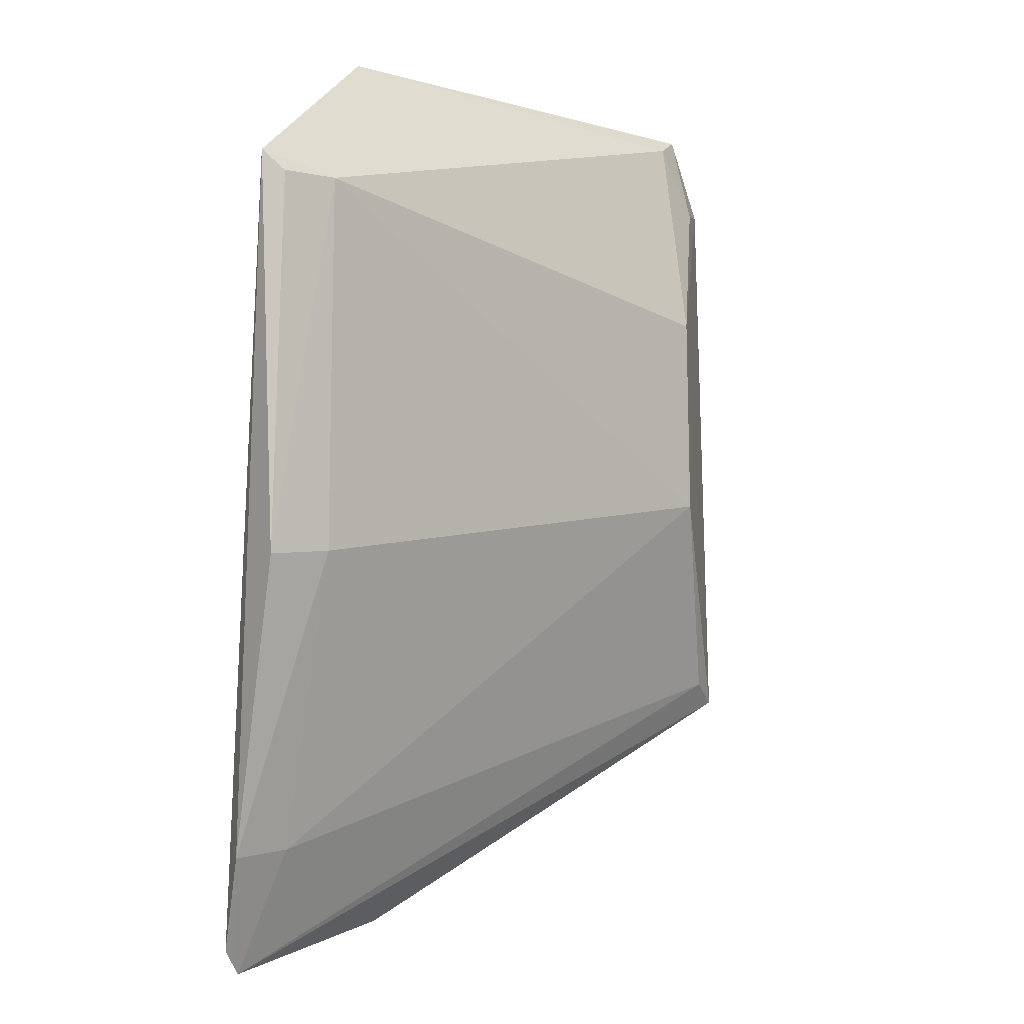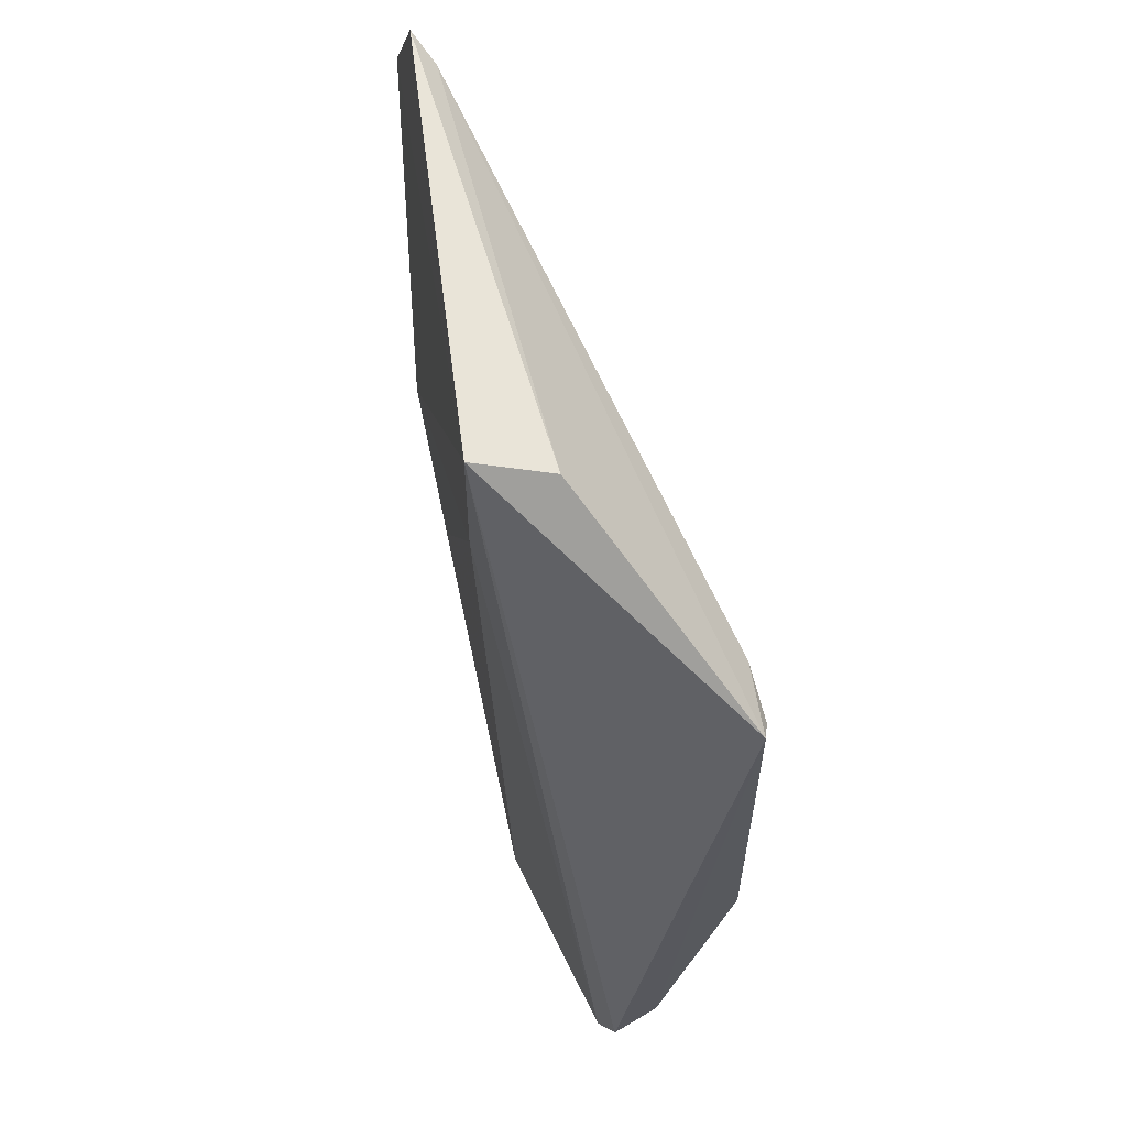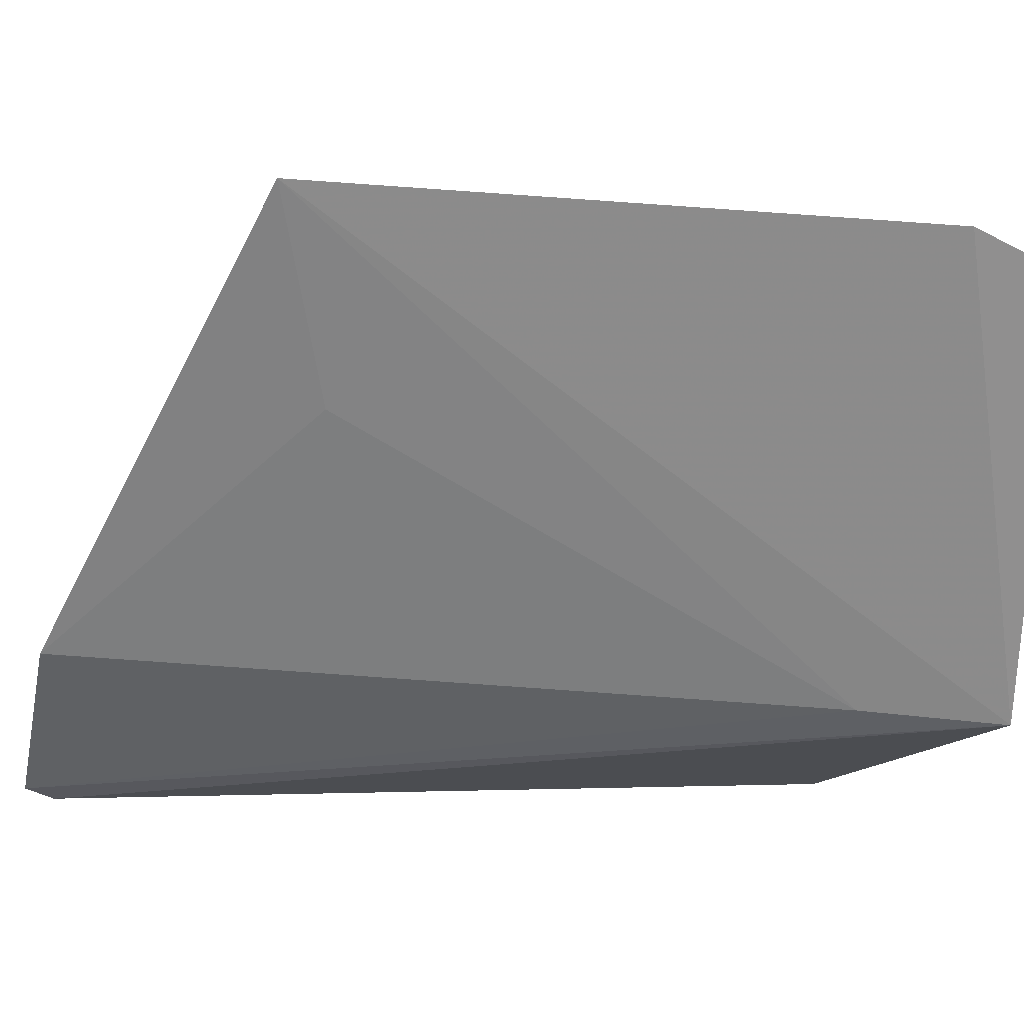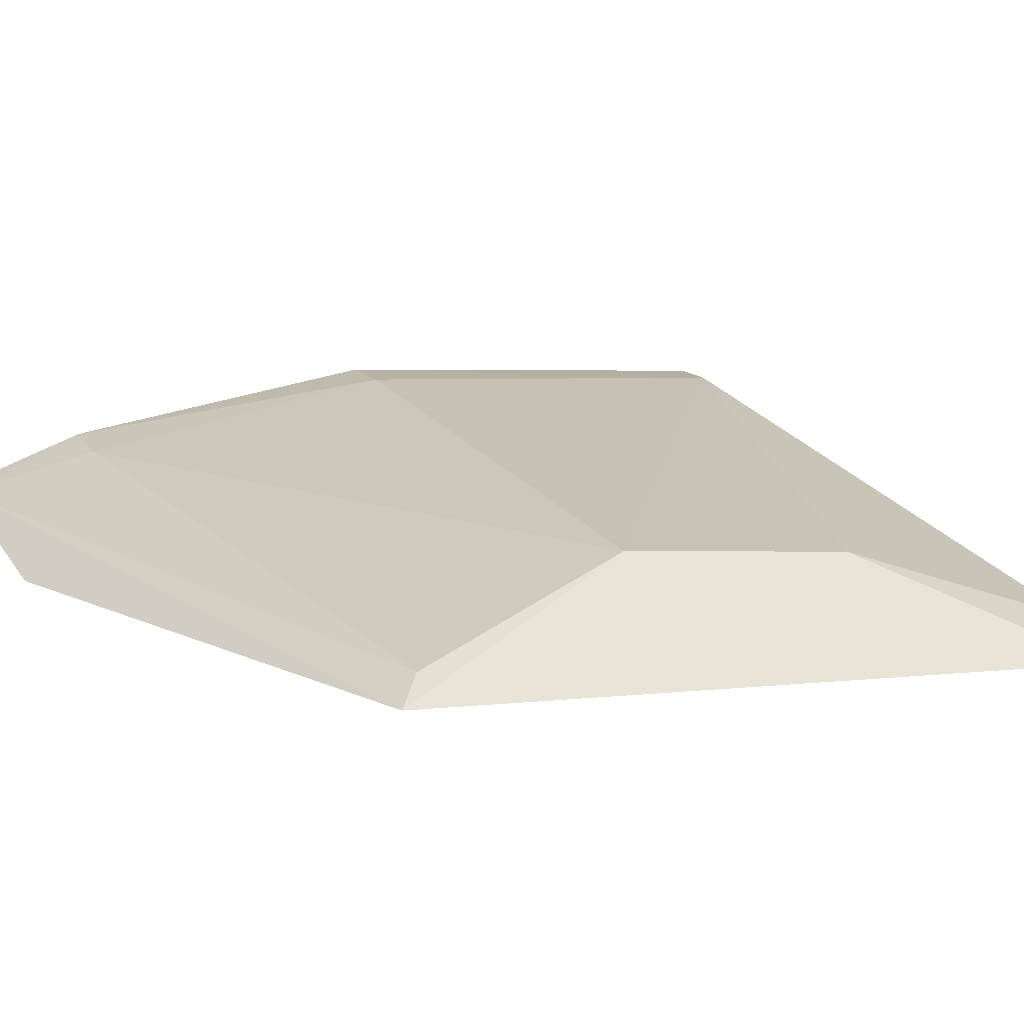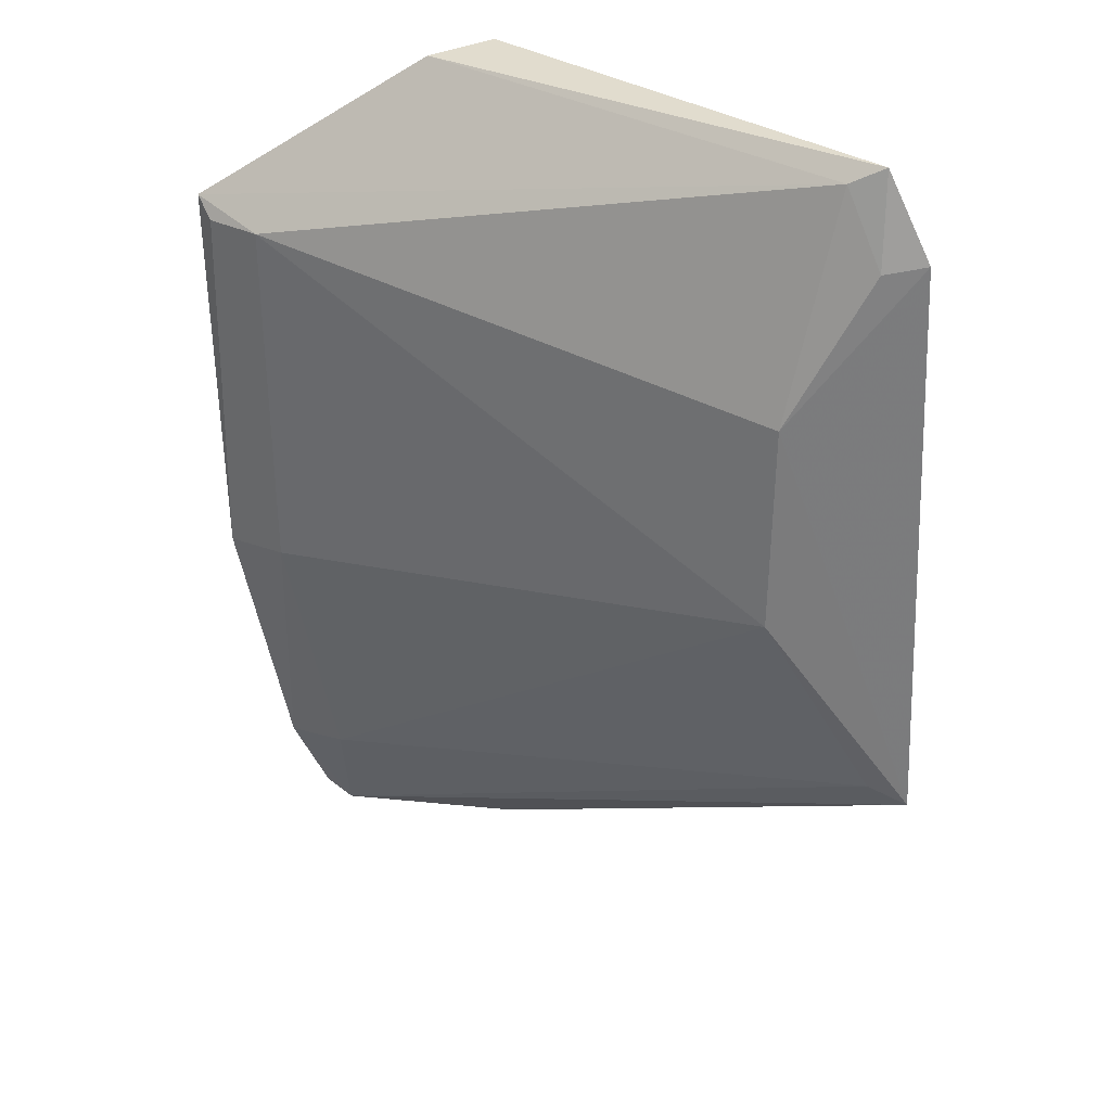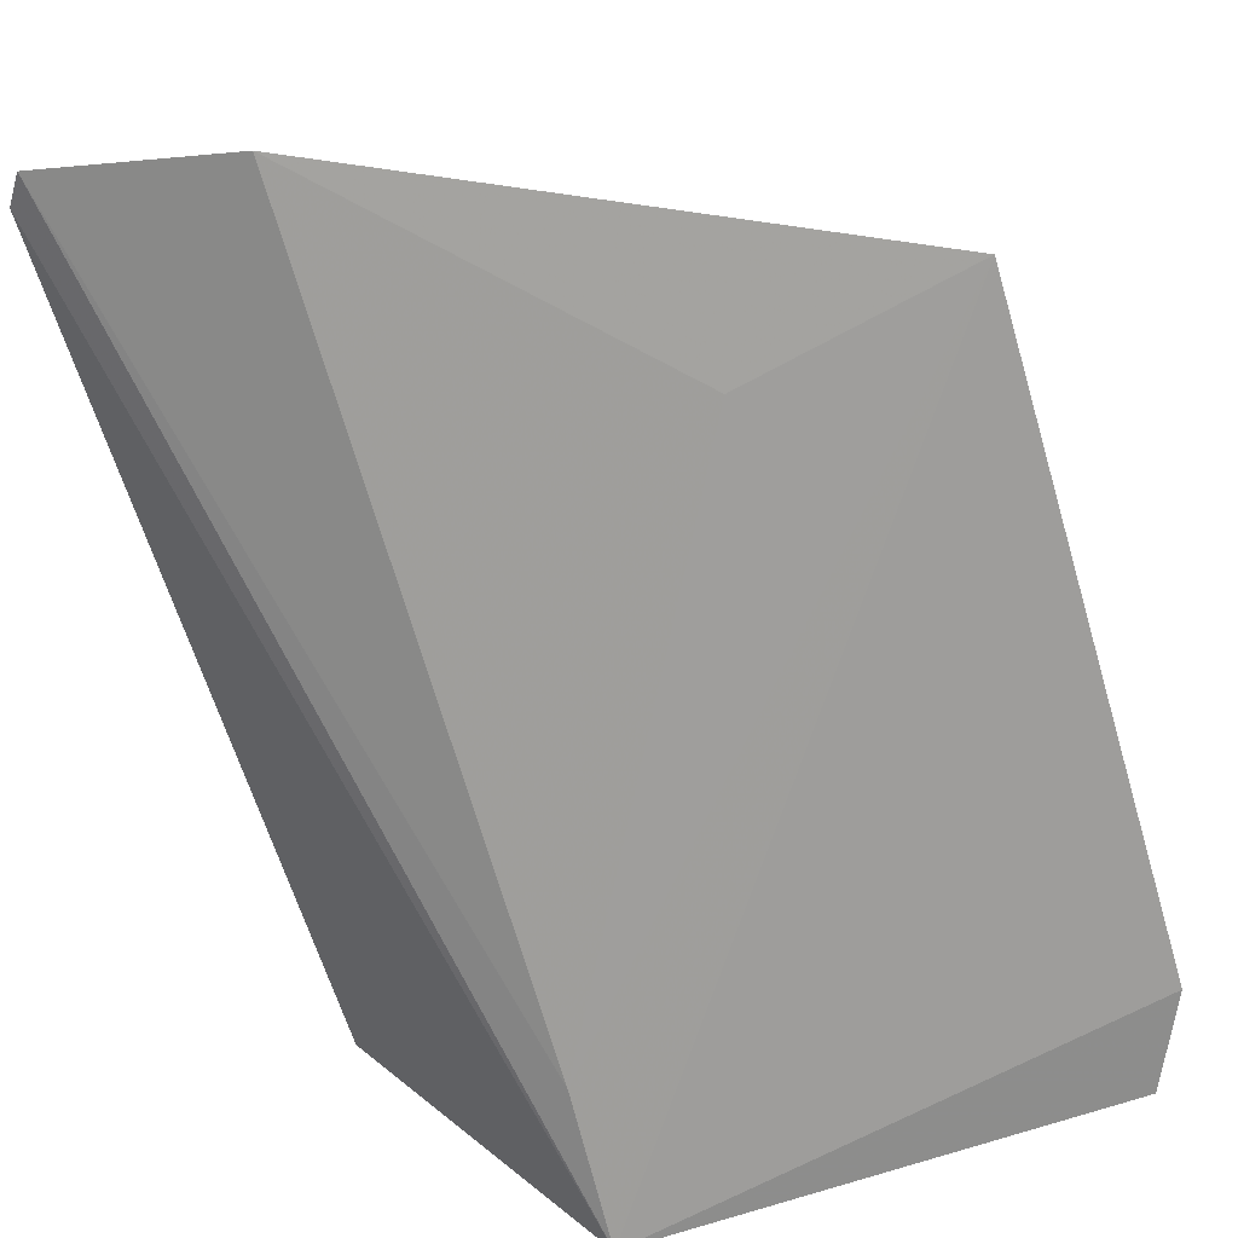
<metadata>
{"format":"obj","ext":"obj","renderer":"f3d","projection":"perspective","resolution":1024,"background":"white","views":[{"elev":-4.5,"azim":151.2,"up":"+Z"},{"elev":61.3,"azim":85.8,"up":"+Z"},{"elev":-68.2,"azim":-92.0,"up":"+Y"},{"elev":2.2,"azim":-108.6,"up":"+Y"},{"elev":32.9,"azim":-136.9,"up":"+Z"},{"elev":-73.6,"azim":-161.4,"up":"+Y"}]}
</metadata>
<code>
v -0.01586 0.00999 0.05568
v -0.01269 0.0128 0.05301
v -0.02569 0.007663 0.04302
v -0.01328 0.01054 0.03811
v -0.01616 0.008614 0.05568
v -0.0141 0.01266 0.04584
v -0.02446 0.008176 0.05555
v -0.01291 0.01085 0.03858
v -0.01673 0.009083 0.03877
v -0.02396 0.00857 0.05525
v -0.02524 0.007898 0.05397
v -0.0129 0.01287 0.04575
v -0.01391 0.01129 0.04042
v -0.02174 0.00813 0.04377
v -0.01636 0.008609 0.05298
v -0.02378 0.009741 0.05113
v -0.01415 0.01273 0.05266
v -0.0128 0.01161 0.04032
v -0.0251 0.008155 0.04342
v -0.0247 0.008502 0.05386
v -0.0131 0.01289 0.05265
v -0.02379 0.009823 0.04722
f 5 2 1
f 7 5 1
f 8 5 4
f 8 2 5
f 9 3 4
f 10 7 1
f 10 1 2
f 11 3 5
f 11 5 7
f 14 3 9
f 15 9 4
f 15 4 5
f 15 14 9
f 15 5 3
f 15 3 14
f 16 3 11
f 17 12 6
f 17 16 10
f 17 10 2
f 18 12 2
f 18 2 8
f 18 8 4
f 18 4 13
f 18 13 6
f 18 6 12
f 19 13 4
f 19 4 3
f 20 16 11
f 20 11 7
f 20 7 10
f 20 10 16
f 21 17 2
f 21 2 12
f 21 12 17
f 22 17 6
f 22 16 17
f 22 6 13
f 22 13 19
f 22 19 3
f 22 3 16

</code>
